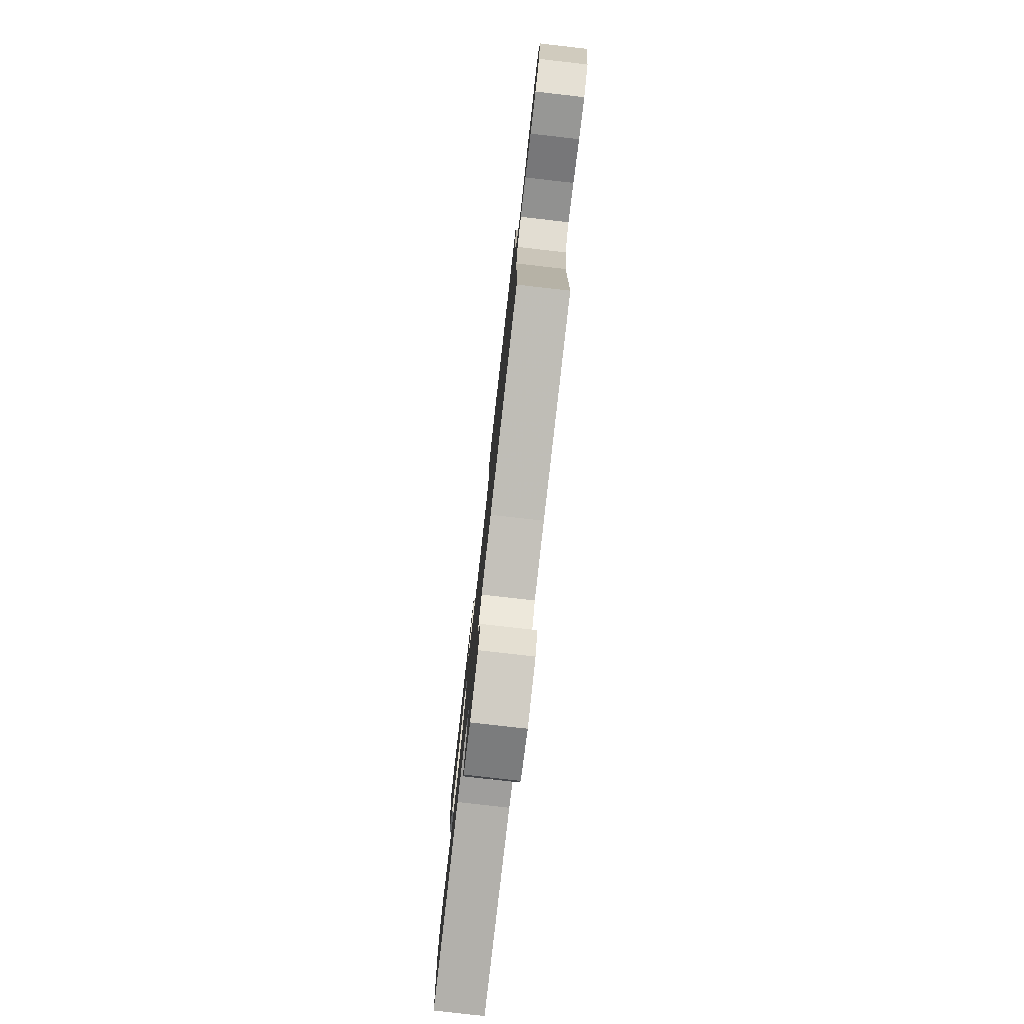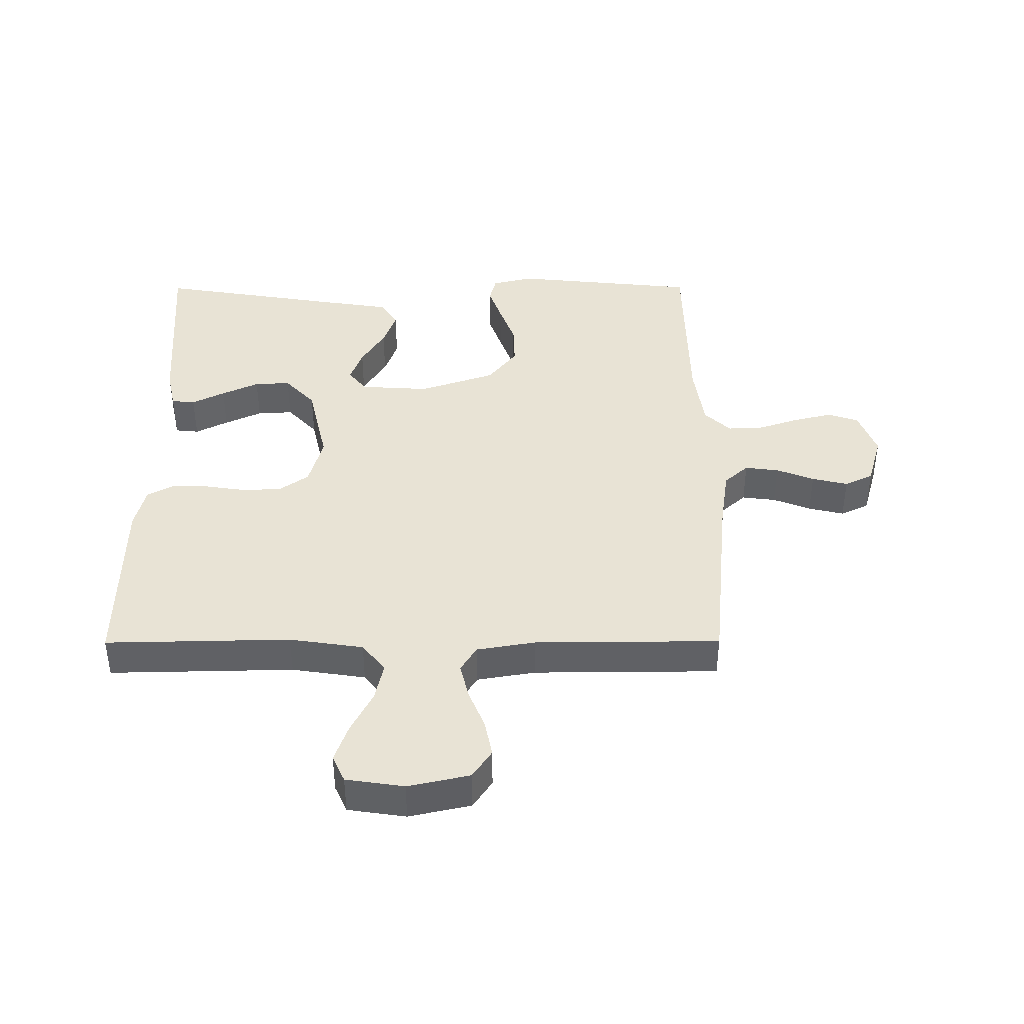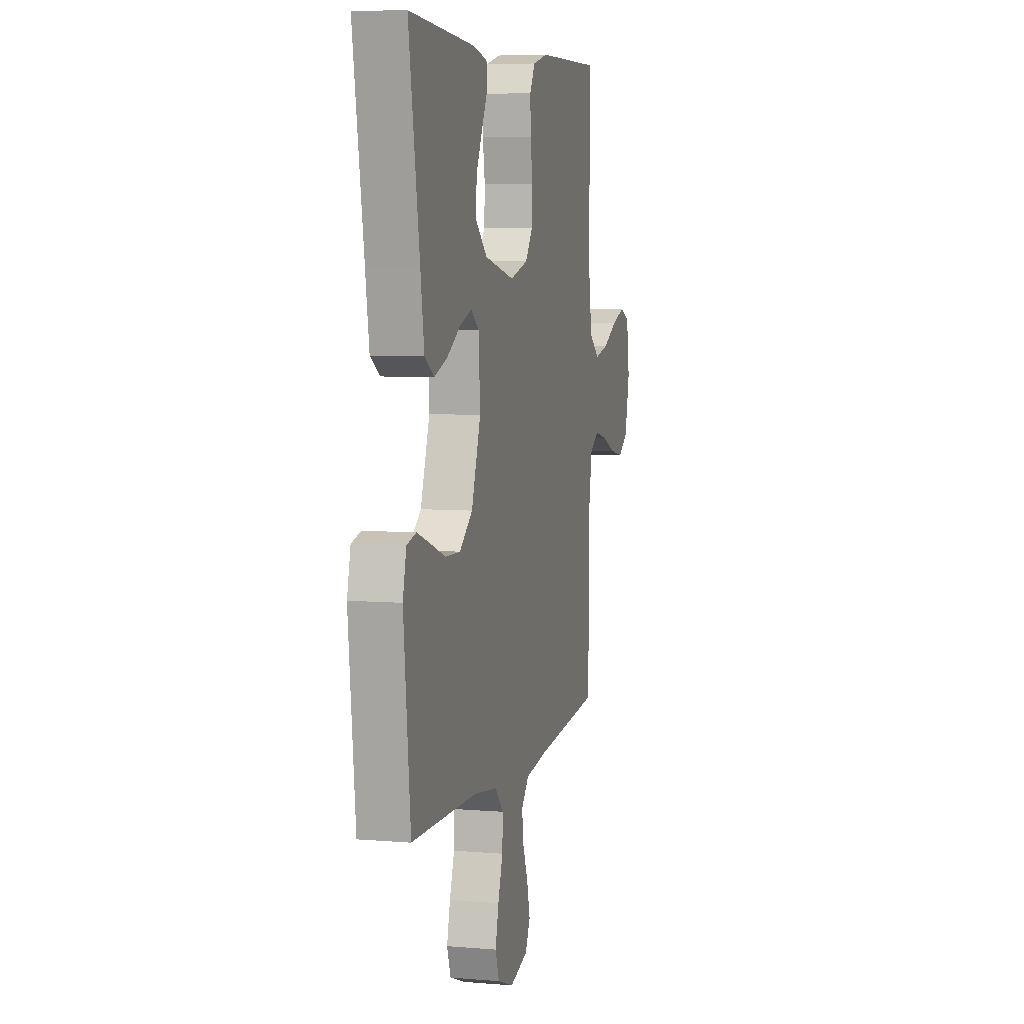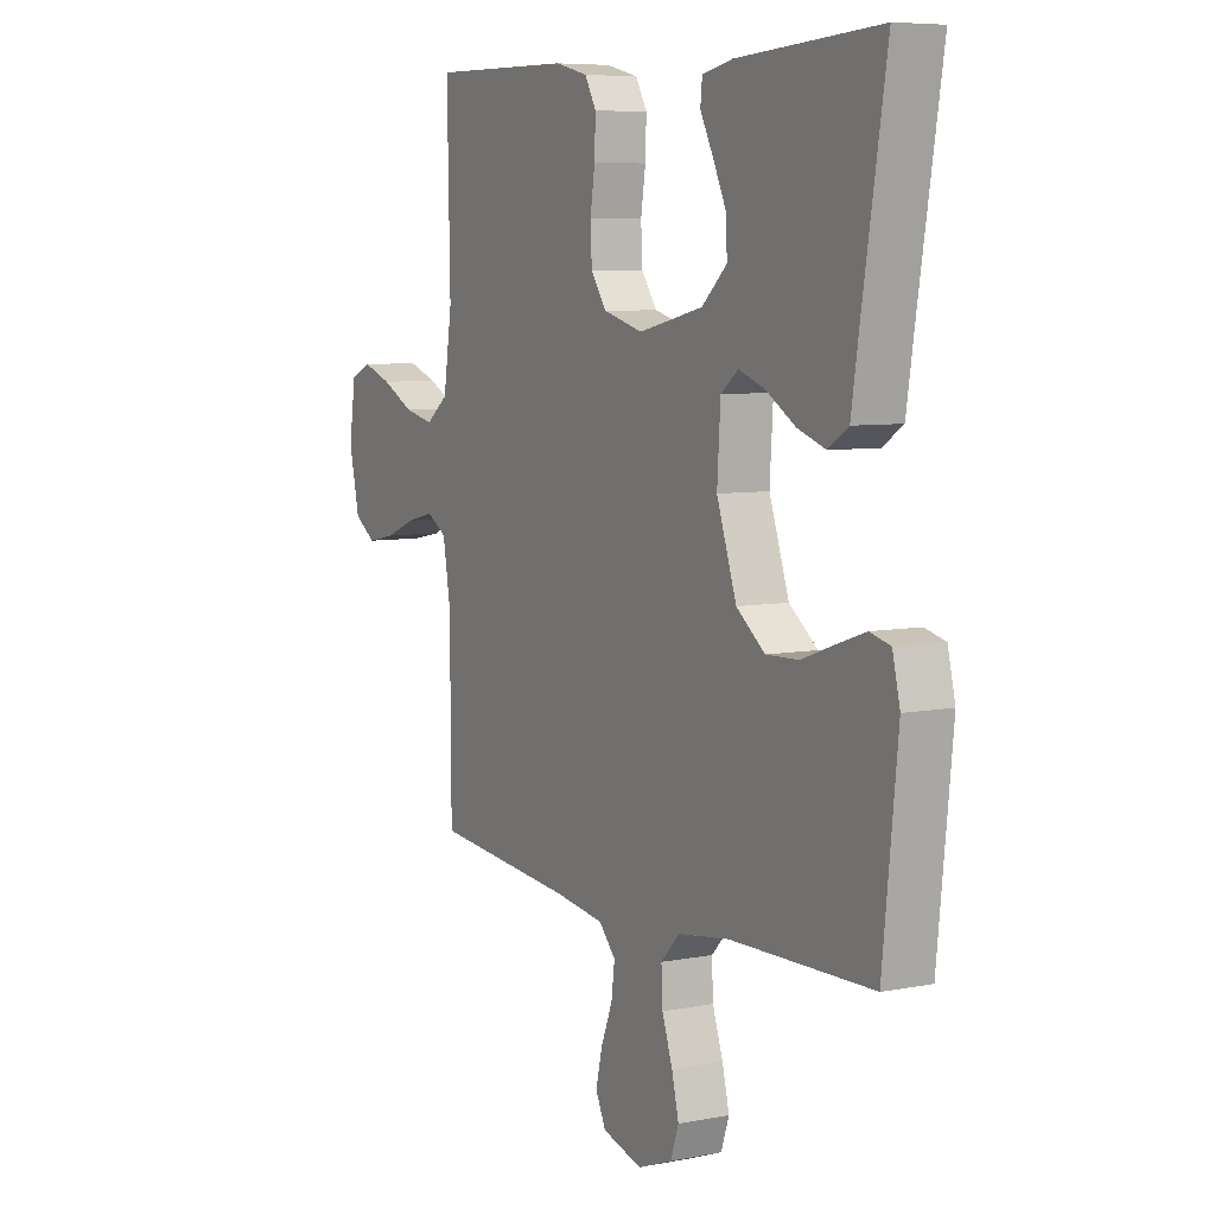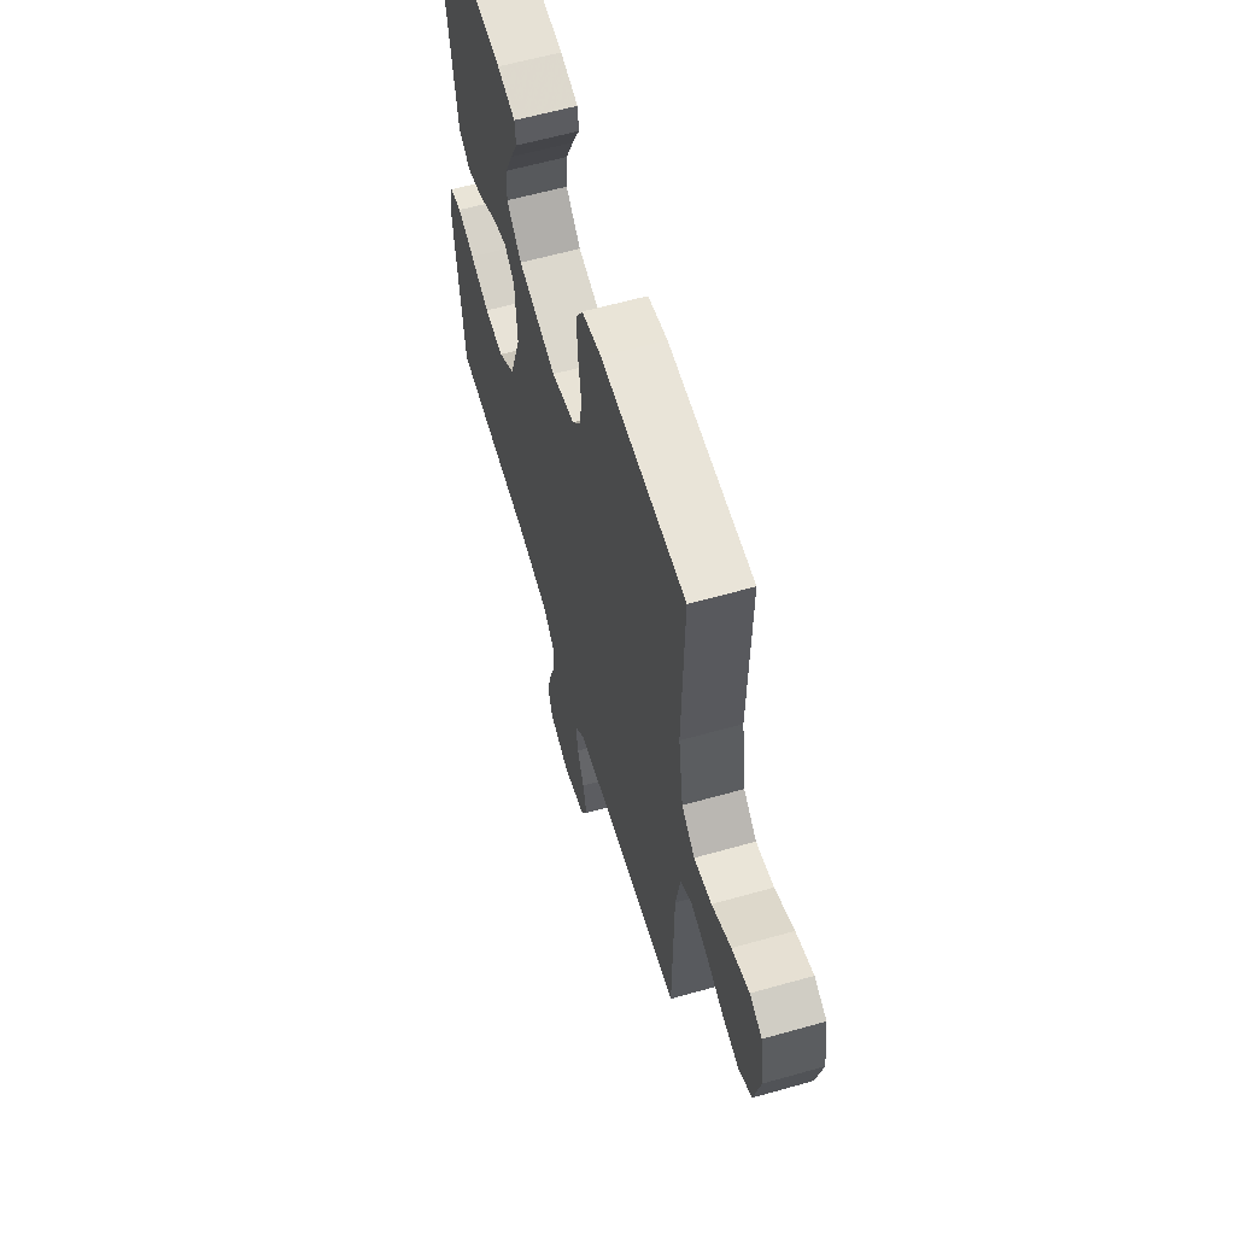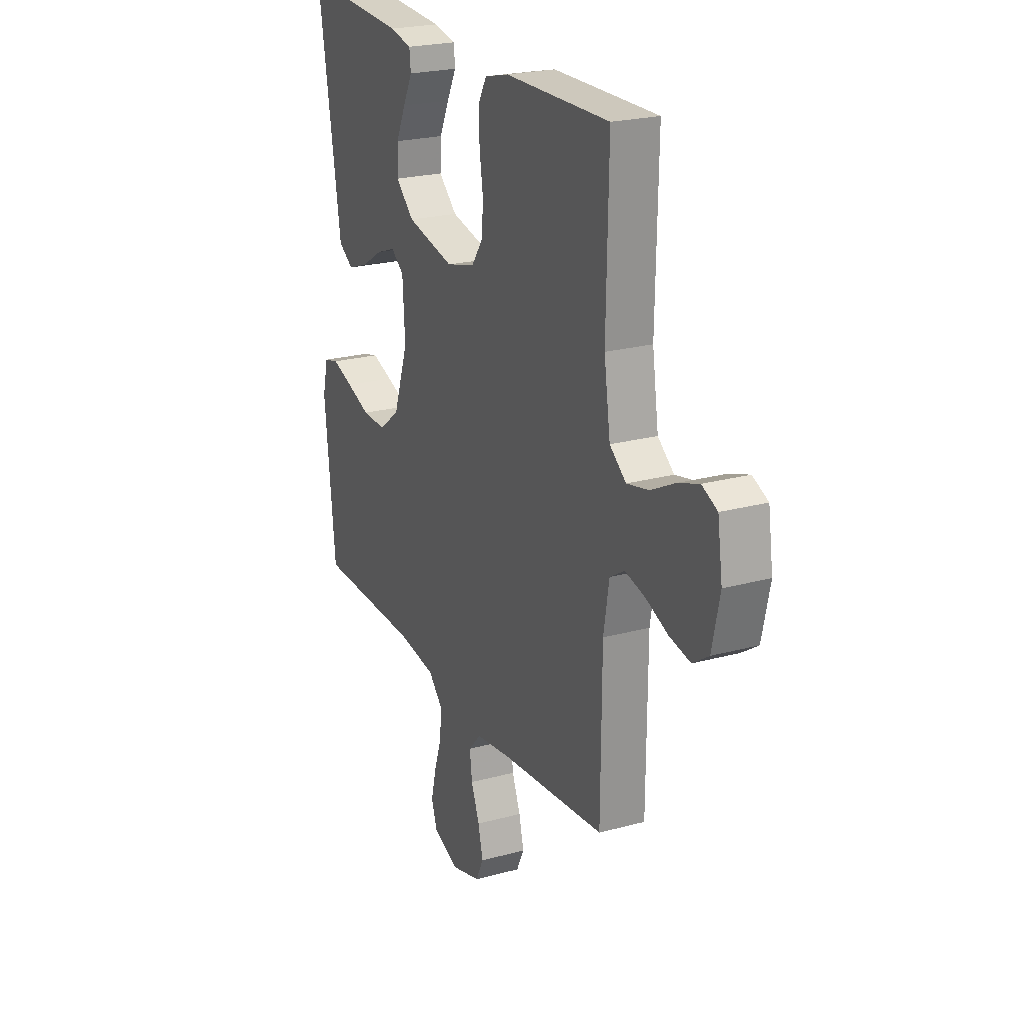
<metadata>
{"format":"obj","ext":"obj","renderer":"f3d","projection":"perspective","resolution":1024,"background":"white","views":[{"elev":-79.5,"azim":83.5,"up":"+Z"},{"elev":41.2,"azim":89.8,"up":"+Y"},{"elev":6.3,"azim":-75.8,"up":"+Z"},{"elev":6.9,"azim":-119.6,"up":"+Z"},{"elev":60.8,"azim":73.9,"up":"+Z"},{"elev":22.9,"azim":65.0,"up":"+Z"}]}
</metadata>
<code>
v -0.5 0.07 0.5
v -0.2 0.07 0.48
v -0.136 0.07 0.466
v -0.132 0.07 0.428
v -0.159 0.07 0.375
v -0.187 0.07 0.315
v -0.19 0.07 0.257
v -0.137 0.07 0.208
v 0 0.07 0.177
v 0.083 0.07 0.2
v 0.116 0.07 0.247
v 0.119 0.07 0.309
v 0.109 0.07 0.375
v 0.107 0.07 0.436
v 0.131 0.07 0.479
v 0.2 0.07 0.496
v 0.5 0.07 0.5
v 0.494 0.07 0.2
v 0.512 0.07 0.08
v 0.559 0.07 0.043
v 0.622 0.07 0.057
v 0.69 0.07 0.092
v 0.752 0.07 0.114
v 0.796 0.07 0.094
v 0.81 0.07 0
v 0.788 0.07 -0.1
v 0.742 0.07 -0.131
v 0.682 0.07 -0.119
v 0.618 0.07 -0.093
v 0.56 0.07 -0.079
v 0.518 0.07 -0.105
v 0.502 0.07 -0.2
v 0.5 0.07 -0.5
v 0.2 0.07 -0.529
v 0.096 0.07 -0.544
v 0.061 0.07 -0.583
v 0.068 0.07 -0.638
v 0.092 0.07 -0.699
v 0.106 0.07 -0.757
v 0.084 0.07 -0.803
v 0 0.07 -0.827
v -0.074 0.07 -0.799
v -0.091 0.07 -0.749
v -0.076 0.07 -0.687
v -0.054 0.07 -0.622
v -0.051 0.07 -0.563
v -0.091 0.07 -0.521
v -0.2 0.07 -0.505
v -0.5 0.07 -0.5
v -0.531 0.07 -0.2
v -0.515 0.07 -0.133
v -0.472 0.07 -0.122
v -0.411 0.07 -0.143
v -0.342 0.07 -0.168
v -0.273 0.07 -0.17
v -0.213 0.07 -0.123
v -0.171 0.07 0
v -0.178 0.07 0.112
v -0.215 0.07 0.141
v -0.27 0.07 0.121
v -0.332 0.07 0.083
v -0.391 0.07 0.062
v -0.434 0.07 0.09
v -0.451 0.07 0.2
v -0.5 0 0.5
v -0.2 0 0.48
v -0.136 0 0.466
v -0.132 0 0.428
v -0.159 0 0.375
v -0.187 0 0.315
v -0.19 0 0.257
v -0.137 0 0.208
v 0 0 0.177
v 0.083 0 0.2
v 0.116 0 0.247
v 0.119 0 0.309
v 0.109 0 0.375
v 0.107 0 0.436
v 0.131 0 0.479
v 0.2 0 0.496
v 0.5 0 0.5
v 0.494 0 0.2
v 0.512 0 0.08
v 0.559 0 0.043
v 0.622 0 0.057
v 0.69 0 0.092
v 0.752 0 0.114
v 0.796 0 0.094
v 0.81 0 0
v 0.788 0 -0.1
v 0.742 0 -0.131
v 0.682 0 -0.119
v 0.618 0 -0.093
v 0.56 0 -0.079
v 0.518 0 -0.105
v 0.502 0 -0.2
v 0.5 0 -0.5
v 0.2 0 -0.529
v 0.096 0 -0.544
v 0.061 0 -0.583
v 0.068 0 -0.638
v 0.092 0 -0.699
v 0.106 0 -0.757
v 0.084 0 -0.803
v 0 0 -0.827
v -0.074 0 -0.799
v -0.091 0 -0.749
v -0.076 0 -0.687
v -0.054 0 -0.622
v -0.051 0 -0.563
v -0.091 0 -0.521
v -0.2 0 -0.505
v -0.5 0 -0.5
v -0.531 0 -0.2
v -0.515 0 -0.133
v -0.472 0 -0.122
v -0.411 0 -0.143
v -0.342 0 -0.168
v -0.273 0 -0.17
v -0.213 0 -0.123
v -0.171 0 0
v -0.178 0 0.112
v -0.215 0 0.141
v -0.27 0 0.121
v -0.332 0 0.083
v -0.391 0 0.062
v -0.434 0 0.09
v -0.451 0 0.2
f 61 62 63 64
f 60 61 64 1
f 59 60 1 2
f 51 52 53 54
f 49 50 51 54
f 48 49 54 55
f 47 48 55 56
f 42 43 44 45
f 40 41 42 45
f 40 45 46
f 37 38 39 40
f 36 37 40 46
f 35 36 46 47
f 32 33 34
f 31 32 34 35
f 26 27 28 29
f 26 29 30
f 25 26 30
f 24 25 30
f 21 22 23 24
f 20 21 24 30
f 19 20 30 31
f 15 16 17 18
f 12 13 14 15
f 11 12 15 18
f 10 11 18 19
f 2 3 4 5
f 2 5 6
f 59 2 6 7
f 35 47 56 57
f 35 57 58
f 31 35 58
f 9 10 19 31
f 8 9 31 58
f 7 8 58 59
f 128 127 126 125
f 65 128 125 124
f 66 65 124 123
f 118 117 116 115
f 118 115 114 113
f 119 118 113 112
f 120 119 112 111
f 109 108 107 106
f 109 106 105 104
f 110 109 104
f 104 103 102 101
f 110 104 101 100
f 111 110 100 99
f 98 97 96
f 99 98 96 95
f 93 92 91 90
f 94 93 90
f 94 90 89
f 94 89 88
f 88 87 86 85
f 94 88 85 84
f 95 94 84 83
f 82 81 80 79
f 79 78 77 76
f 82 79 76 75
f 83 82 75 74
f 69 68 67 66
f 70 69 66
f 71 70 66 123
f 121 120 111 99
f 122 121 99
f 122 99 95
f 95 83 74 73
f 122 95 73 72
f 123 122 72 71
f 1 65 66 2
f 2 66 67 3
f 3 67 68 4
f 4 68 69 5
f 5 69 70 6
f 6 70 71 7
f 7 71 72 8
f 8 72 73 9
f 9 73 74 10
f 10 74 75 11
f 11 75 76 12
f 12 76 77 13
f 13 77 78 14
f 14 78 79 15
f 15 79 80 16
f 16 80 81 17
f 17 81 82 18
f 18 82 83 19
f 19 83 84 20
f 20 84 85 21
f 21 85 86 22
f 22 86 87 23
f 23 87 88 24
f 24 88 89 25
f 25 89 90 26
f 26 90 91 27
f 27 91 92 28
f 28 92 93 29
f 29 93 94 30
f 30 94 95 31
f 31 95 96 32
f 32 96 97 33
f 33 97 98 34
f 34 98 99 35
f 35 99 100 36
f 36 100 101 37
f 37 101 102 38
f 38 102 103 39
f 39 103 104 40
f 40 104 105 41
f 41 105 106 42
f 42 106 107 43
f 43 107 108 44
f 44 108 109 45
f 45 109 110 46
f 46 110 111 47
f 47 111 112 48
f 48 112 113 49
f 49 113 114 50
f 50 114 115 51
f 51 115 116 52
f 52 116 117 53
f 53 117 118 54
f 54 118 119 55
f 55 119 120 56
f 56 120 121 57
f 57 121 122 58
f 58 122 123 59
f 59 123 124 60
f 60 124 125 61
f 61 125 126 62
f 62 126 127 63
f 63 127 128 64
f 64 128 65 1

</code>
